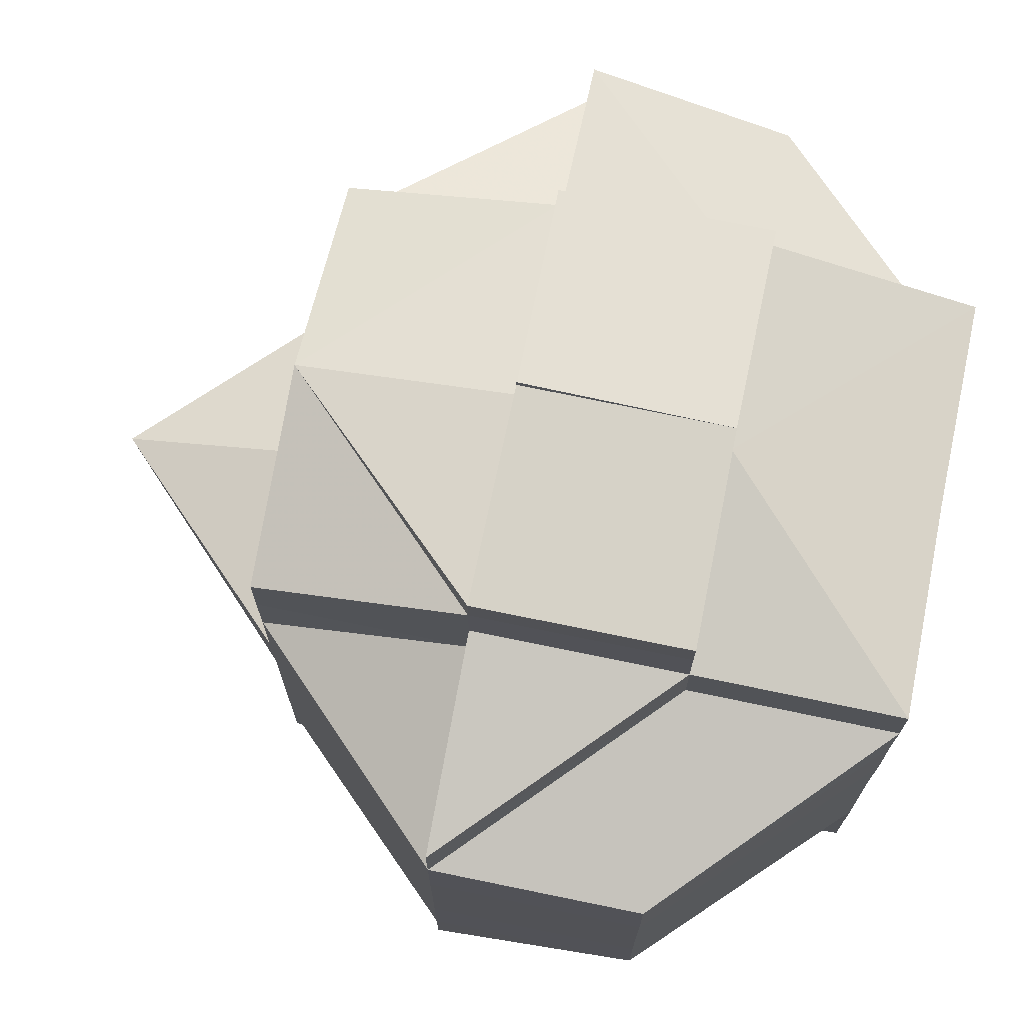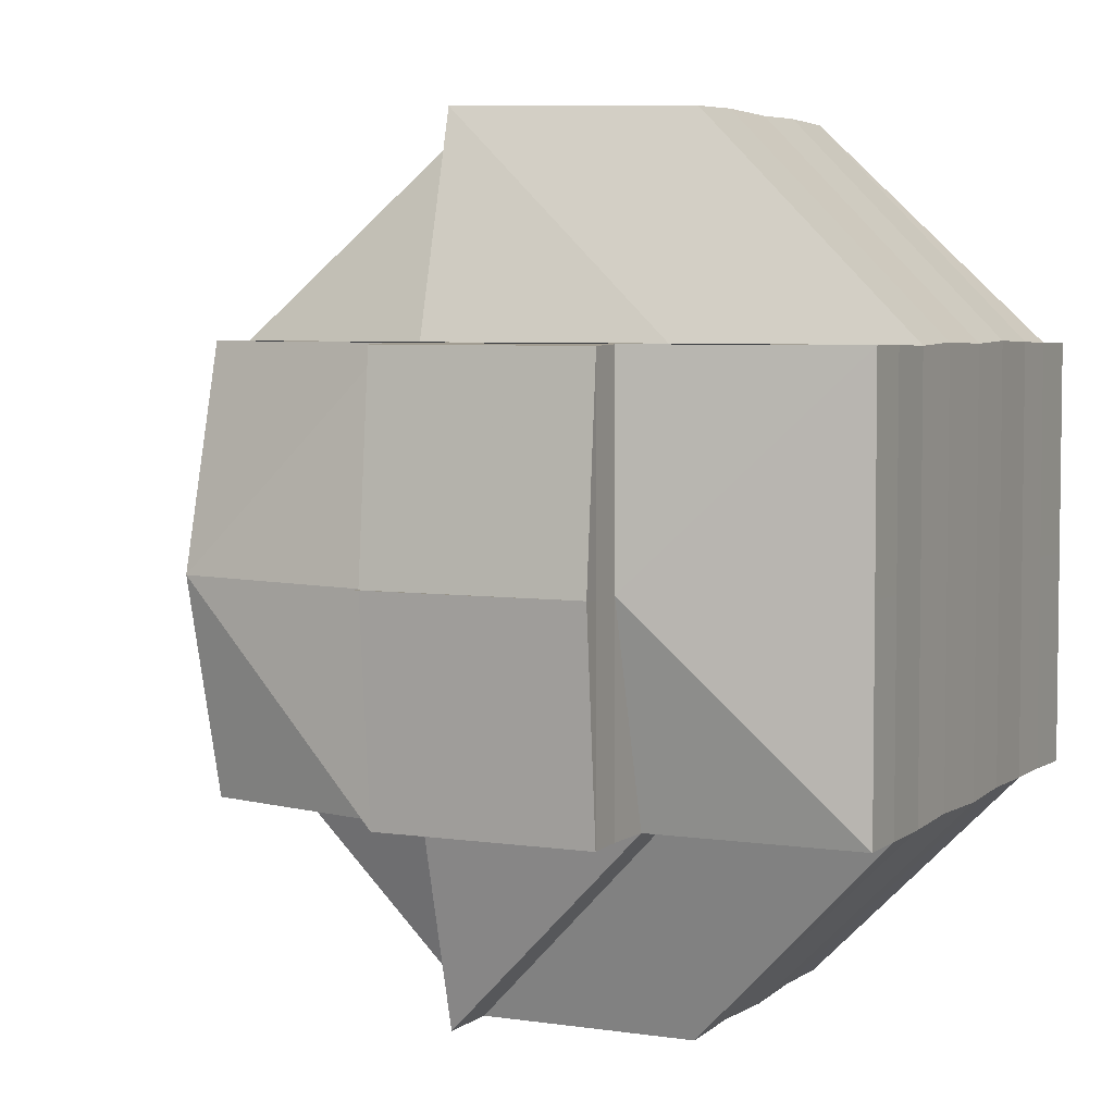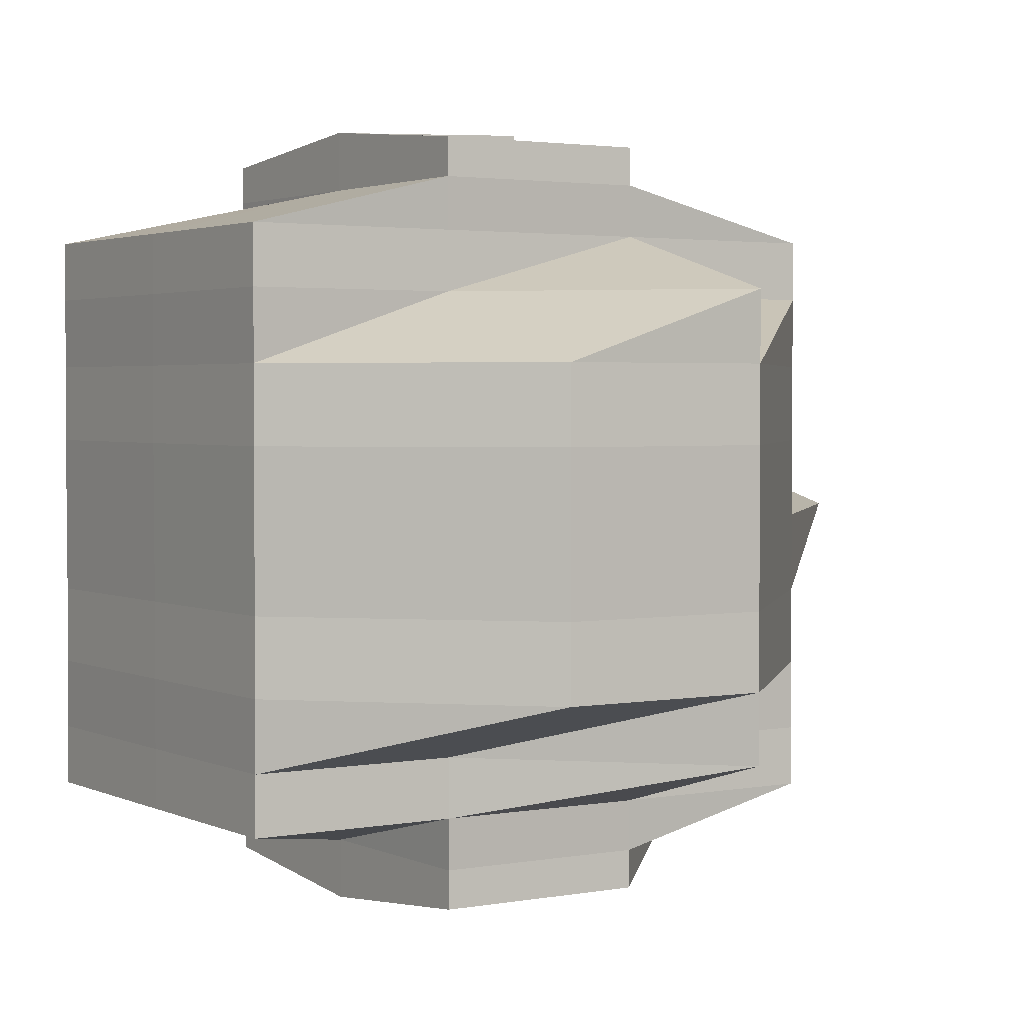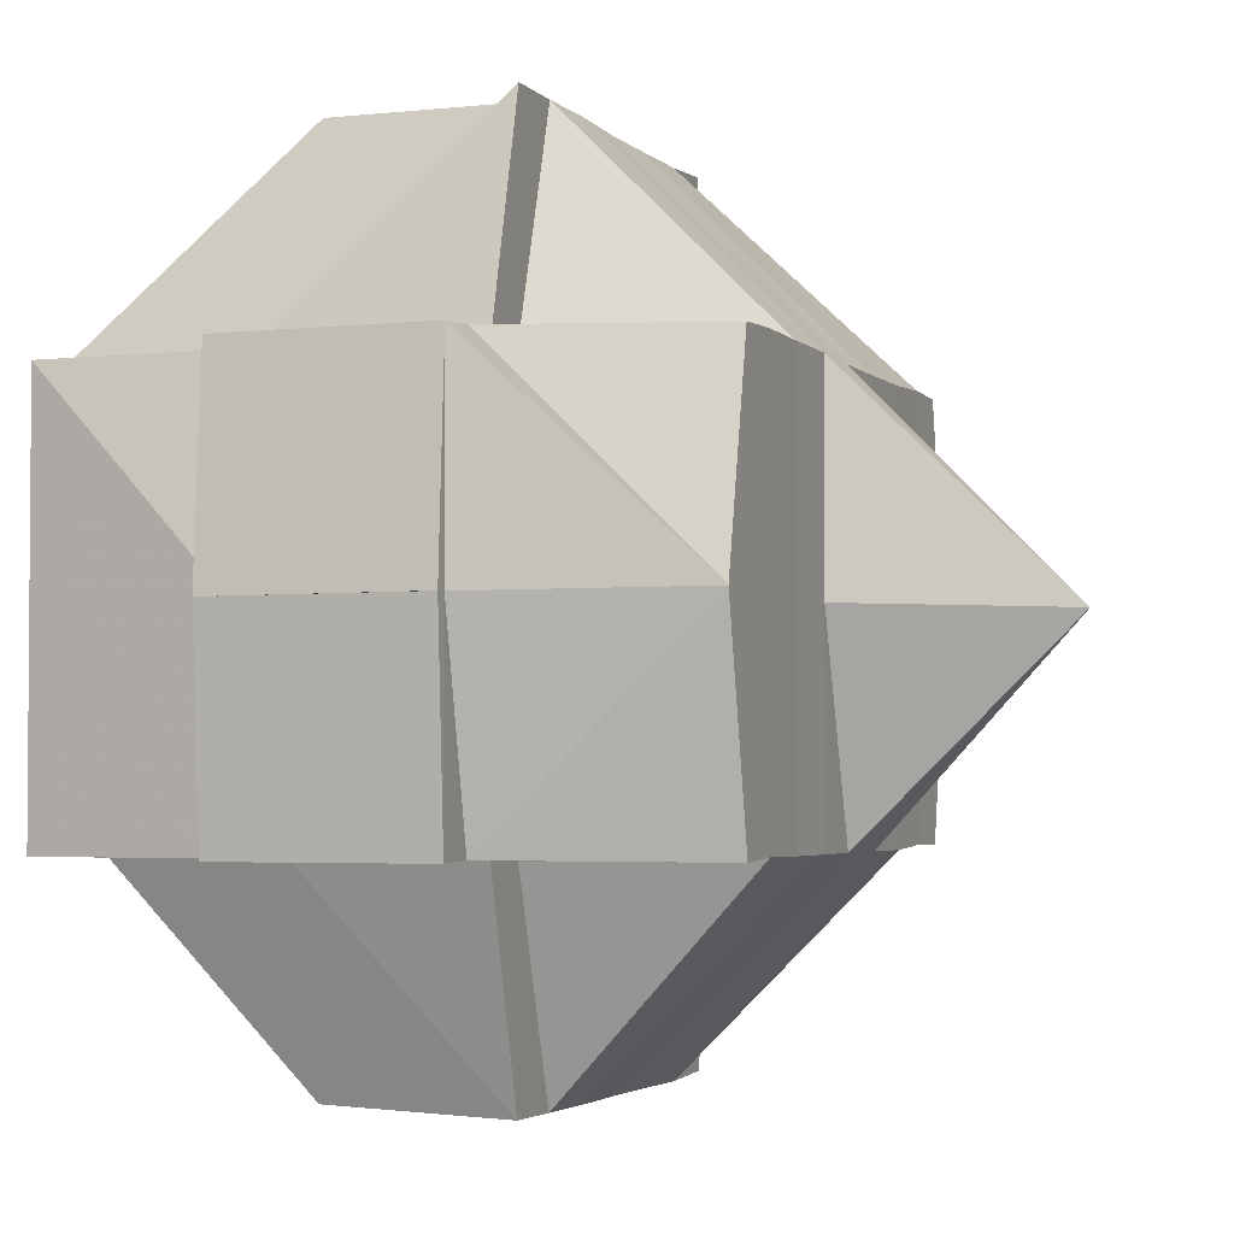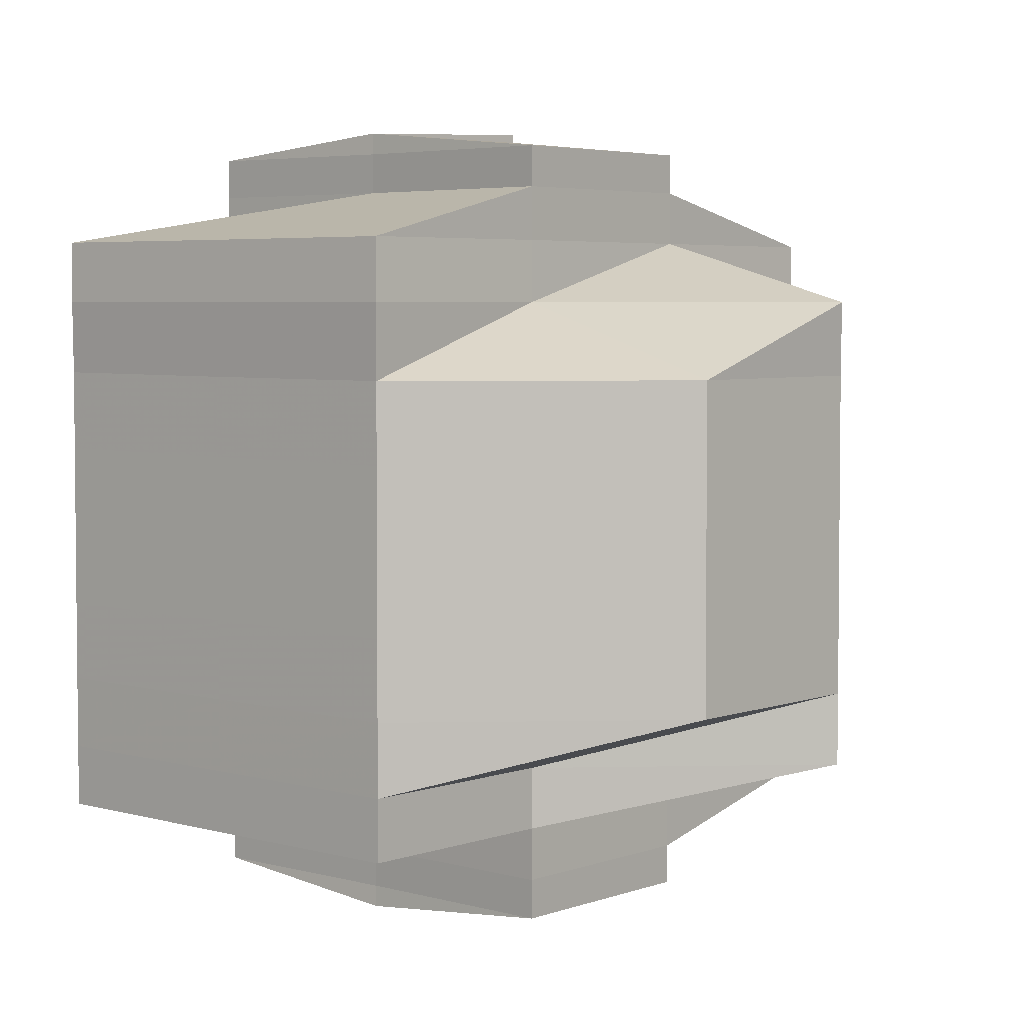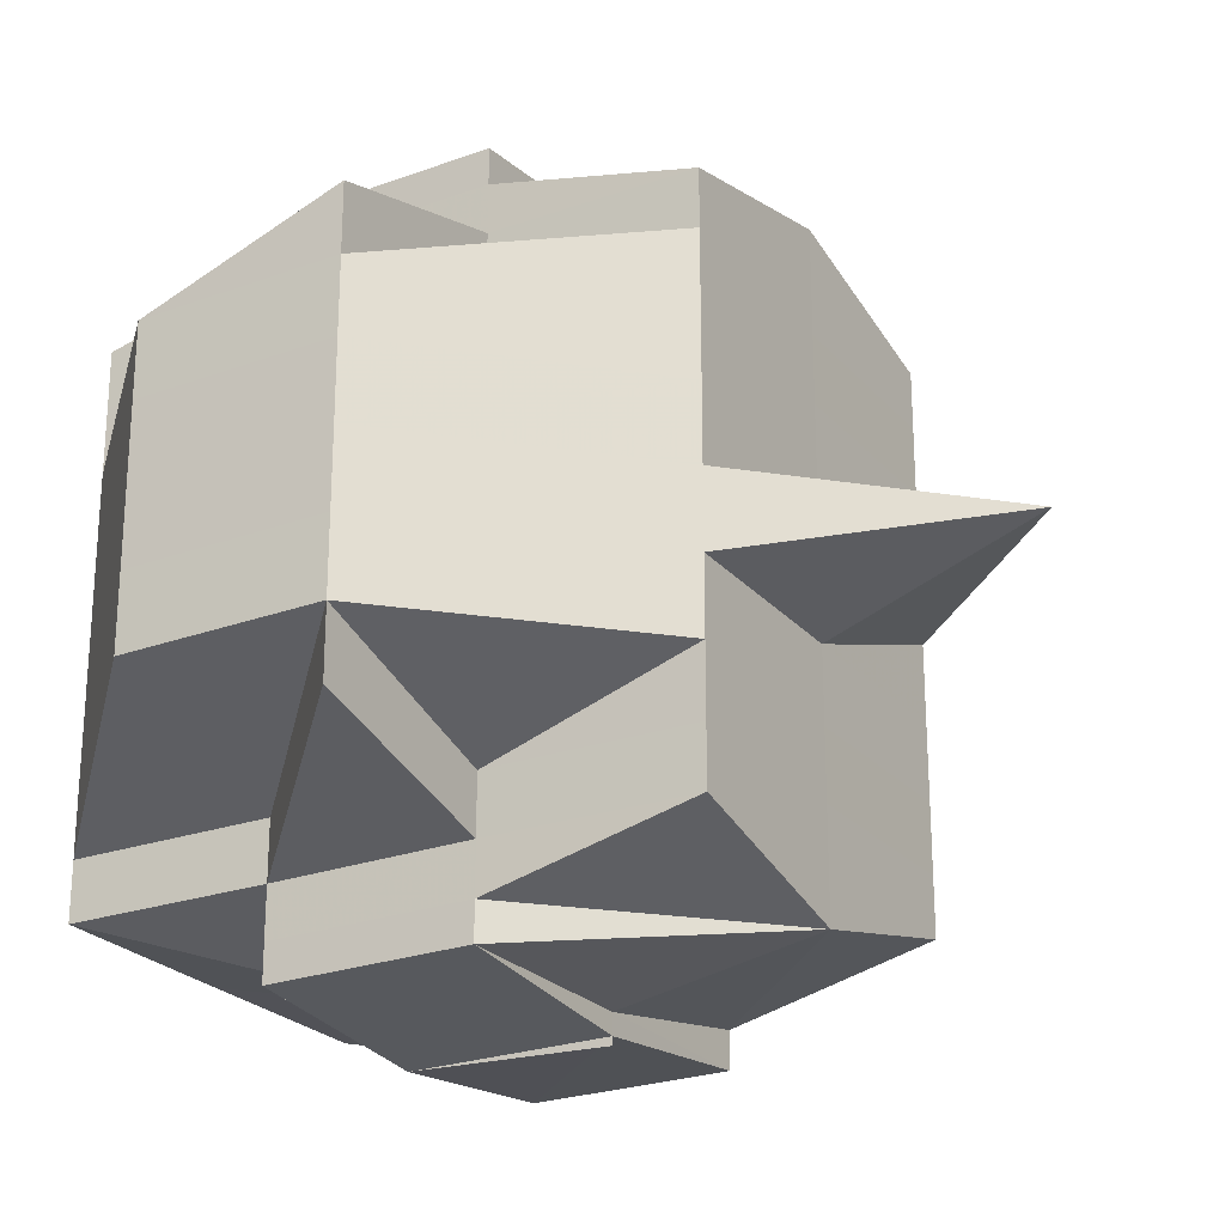
<metadata>
{"format":"obj","ext":"obj","renderer":"f3d","projection":"perspective","resolution":1024,"background":"white","views":[{"elev":72.2,"azim":-168.4,"up":"+Z"},{"elev":4.8,"azim":-154.7,"up":"+Y"},{"elev":2.5,"azim":-33.2,"up":"+Z"},{"elev":-2.7,"azim":20.3,"up":"+Y"},{"elev":4.6,"azim":-48.3,"up":"+Z"},{"elev":-24.3,"azim":30.5,"up":"+Z"}]}
</metadata>
<code>
o 5101
v 2159 1899 14.06
v 2159 1899 14.06
v 2159 1899 14.06
v 2159 1899 14.06
v 2159 1899 14.06
v 2159 1899 14.06
v 2159 1899 14.06
v 2159 1899 14.06
v 2159 1899 14.06
v 2159 1899 14.06
v 2159 1899 14.06
v 2159 1899 14.06
v 2159 1899 14.06
v 2159 1899 14.06
v 2159 1899 14.06
v 2159 1899 14.07
v 2159 1899 14.06
v 2159 1899 14.06
v 2159 1899 14.07
v 2159 1899 14.06
v 2159 1899 14.07
v 2159 1899 14.06
v 2159 1899 14.06
v 2159 1899 14.06
v 2159 1899 14.06
v 2159 1899 14.07
v 2159 1899 14.07
v 2159 1899 14.07
v 2159 1899 14.07
v 2159 1899 14.07
v 2159 1899 14.06
v 2159 1899 14.07
v 2159 1899 14.07
v 2159 1899 14.07
v 2159 1899 14.07
v 2159 1899 14.08
v 2159 1899 14.08
v 2159 1899 14.07
v 2159 1899 14.08
v 2159 1899 14.07
v 2159 1899 14.07
v 2159 1899 14.07
v 2159 1899 14.07
v 2159 1899 14.07
v 2159 1899 14.07
v 2159 1899 14.07
v 2159 1899 14.07
v 2159 1899 14.08
v 2159 1899 14.07
v 2159 1899 14.07
v 2159 1899 14.07
v 2159 1899 14.07
v 2159 1899 14.07
v 2159 1899 14.07
v 2159 1899 14.07
v 2159 1899 14.08
v 2159 1899 14.08
v 2159 1899 14.08
v 2159 1899 14.08
v 2159 1899 14.08
v 2159 1899 14.08
v 2159 1899 14.08
v 2159 1899 14.08
v 2159 1899 14.08
v 2159 1899 14.08
v 2159 1899 14.08
v 2159 1899 14.08
v 2159 1899 14.08
v 2159 1899 14.09
v 2159 1899 14.07
v 2159 1899 14.07
v 2159 1899 14.08
v 2159 1899 14.07
v 2159 1899 14.07
v 2159 1899 14.08
v 2159 1899 14.07
v 2159 1899 14.08
v 2159 1899 14.08
v 2159 1899 14.07
v 2159 1899 14.07
v 2159 1899 14.07
v 2159 1899 14.07
v 2159 1899 14.07
v 2159 1899 14.07
v 2159 1899 14.07
v 2159 1899 14.07
v 2159 1899 14.06
v 2159 1899 14.07
v 2159 1899 14.07
v 2159 1899 14.07
v 2159 1899 14.08
v 2159 1899 14.07
v 2159 1899 14.07
v 2159 1899 14.07
v 2159 1899 14.07
v 2159 1899 14.07
v 2159 1899 14.07
v 2159 1899 14.07
v 2159 1899 14.07
v 2159 1899 14.07
v 2159 1899 14.07
v 2159 1899 14.07
v 2159 1899 14.07
v 2159 1899 14.07
v 2159 1899 14.06
v 2159 1899 14.08
v 2159 1899 14.07
v 2159 1899 14.07
v 2159 1899 14.06
v 2159 1899 14.08
v 2159 1899 14.07
v 2159 1899 14.07
v 2159 1899 14.07
v 2159 1899 14.08
v 2159 1899 14.08
v 2159 1899 14.08
v 2159 1899 14.08
v 2159 1899 14.08
v 2159 1899 14.08
v 2159 1899 14.09
v 2159 1899 14.09
v 2159 1899 14.09
v 2159 1899 14.09
v 2159 1899 14.09
v 2159 1899 14.09
v 2159 1899 14.09
v 2159 1899 14.09
v 2159 1899 14.09
v 2159 1899 14.09
v 2159 1899 14.09
v 2159 1899 14.09
v 2159 1899 14.09
v 2159 1899 14.1
v 2159 1899 14.1
v 2159 1899 14.09
v 2159 1899 14.1
v 2159 1899 14.09
v 2159 1899 14.09
v 2159 1899 14.1
v 2159 1899 14.1
v 2159 1899 14.1
v 2159 1899 14.1
v 2159 1899 14.09
v 2159 1899 14.1
v 2159 1899 14.1
v 2159 1899 14.1
v 2159 1899 14.1
v 2159 1899 14.1
v 2159 1899 14.1
v 2159 1899 14.1
v 2159 1899 14.1
v 2159 1899 14.1
v 2159 1899 14.1
v 2159 1899 14.1
v 2159 1899 14.1
v 2159 1899 14.09
v 2159 1899 14.09
v 2159 1899 14.09
v 2159 1899 14.09
v 2159 1899 14.09
v 2159 1899 14.1
v 2159 1899 14.09
v 2159 1899 14.09
v 2159 1899 14.09
v 2159 1899 14.09
v 2159 1899 14.09
v 2159 1899 14.08
v 2159 1899 14.09
v 2159 1899 14.08
v 2159 1899 14.08
v 2159 1899 14.09
v 2159 1899 14.09
v 2159 1899 14.1
v 2159 1899 14.09
v 2159 1899 14.08
v 2159 1899 14.07
v 2159 1899 14.07
v 2159 1899 14.09
v 2159 1899 14.08
v 2159 1899 14.07
v 2159 1899 14.07
v 2159 1899 14.07
v 2159 1899 14.08
v 2159 1899 14.08
v 2159 1899 14.08
v 2159 1899 14.09
v 2159 1899 14.09
v 2159 1899 14.09
v 2159 1899 14.09
v 2159 1899 14.09
v 2159 1899 14.09
v 2159 1899 14.09
v 2159 1899 14.09
v 2159 1899 14.09
v 2159 1899 14.1
v 2159 1899 14.1
v 2159 1899 14.1
v 2159 1899 14.1
v 2159 1899 14.09
v 2159 1899 14.09
v 2159 1899 14.09
v 2159 1899 14.09
v 2159 1899 14.1
v 2159 1899 14.09
v 2159 1899 14.1
v 2159 1899 14.09
v 2159 1899 14.09
v 2159 1899 14.1
v 2159 1899 14.1
v 2159 1899 14.09
v 2159 1899 14.1
v 2159 1899 14.1
v 2159 1899 14.09
v 2159 1899 14.1
v 2159 1899 14.1
v 2159 1899 14.1
v 2159 1899 14.1
v 2159 1899 14.1
v 2159 1899 14.1
v 2159 1899 14.1
v 2159 1899 14.1
v 2159 1899 14.1
v 2159 1899 14.1
v 2159 1899 14.1
v 2159 1899 14.1
v 2159 1899 14.1
v 2159 1899 14.1
v 2159 1899 14.1
v 2159 1899 14.1
v 2159 1899 14.1
v 2159 1899 14.1
v 2159 1899 14.1
v 2159 1899 14.1
v 2159 1899 14.1
v 2159 1899 14.1
v 2159 1899 14.1
v 2159 1899 14.1
v 2159 1899 14.1
v 2159 1899 14.1
v 2159 1899 14.1
v 2159 1899 14.1
v 2159 1899 14.1
v 2159 1899 14.1
v 2159 1899 14.1
v 2159 1899 14.1
v 2159 1899 14.1
v 2159 1899 14.07
v 2159 1899 14.07
v 2159 1899 14.07
v 2159 1899 14.07
v 2159 1899 14.08
v 2159 1899 14.07
v 2159 1899 14.07
v 2159 1899 14.07
v 2159 1899 14.09
v 2159 1899 14.09
v 2159 1899 14.09
v 2159 1899 14.09
v 2159 1899 14.1
v 2159 1899 14.09
v 2159 1899 14.1
v 2159 1899 14.09
v 2159 1899 14.09
v 2159 1899 14.1
v 2159 1899 14.09
v 2159 1899 14.1
v 2159 1899 14.1
v 2159 1899 14.1
v 2159 1899 14.1
v 2159 1899 14.1
f 1 2 3
f 4 5 3
f 1 6 7
f 6 8 9
f 4 10 11
f 10 12 13
f 14 15 9
f 14 16 15
f 17 14 7
f 18 19 17
f 20 21 14
f 22 23 13
f 24 22 11
f 25 26 22
f 26 27 28
f 29 30 23
f 22 29 31
f 29 32 30
f 33 29 22
f 34 35 32
f 36 37 35
f 34 36 38
f 39 36 34
f 40 41 29
f 40 34 41
f 42 40 29
f 43 42 44
f 45 46 40
f 47 34 40
f 47 39 34
f 48 39 47
f 49 48 47
f 49 47 50
f 51 49 50
f 50 52 53
f 54 55 50
f 55 56 49
f 57 48 49
f 57 58 48
f 48 59 39
f 58 59 48
f 59 60 39
f 39 60 36
f 58 61 59
f 60 62 36
f 36 62 63
f 59 64 60
f 61 64 59
f 60 65 62
f 64 65 60
f 62 66 63
f 65 67 62
f 62 67 66
f 63 66 68
f 65 69 67
f 63 68 70
f 70 68 71
f 68 72 73
f 70 73 74
f 66 75 68
f 76 77 70
f 68 75 78
f 79 76 80
f 38 70 80
f 80 70 81
f 82 80 83
f 80 81 84
f 85 80 84
f 85 86 87
f 81 88 84
f 89 90 88
f 90 91 92
f 84 88 93
f 84 93 14
f 88 94 93
f 95 96 94
f 94 97 93
f 93 97 98
f 94 99 97
f 92 99 94
f 97 100 98
f 98 100 33
f 101 102 100
f 100 103 104
f 98 104 105
f 102 106 107
f 108 98 109
f 109 98 24
f 107 110 111
f 112 111 113
f 114 57 107
f 114 115 57
f 115 58 57
f 116 115 114
f 115 117 58
f 117 61 58
f 118 117 115
f 116 118 115
f 119 116 114
f 118 120 117
f 117 121 61
f 120 121 117
f 121 122 61
f 61 122 64
f 120 123 121
f 122 124 64
f 64 124 65
f 124 69 65
f 122 125 124
f 121 126 122
f 126 125 122
f 123 126 121
f 126 127 125
f 125 128 124
f 124 128 69
f 129 130 123
f 127 131 132
f 133 134 131
f 135 127 126
f 123 135 126
f 130 136 135
f 137 135 123
f 138 139 137
f 135 140 127
f 141 140 135
f 140 142 143
f 141 144 140
f 140 144 133
f 145 144 141
f 144 146 133
f 133 146 147
f 144 148 146
f 147 146 149
f 146 150 149
f 151 152 150
f 152 153 154
f 149 154 155
f 149 155 156
f 147 149 157
f 157 156 158
f 157 149 159
f 160 161 157
f 162 160 128
f 163 157 128
f 128 157 164
f 128 164 69
f 69 164 165
f 69 165 67
f 164 166 165
f 67 165 167
f 67 167 66
f 66 167 75
f 165 168 167
f 165 166 168
f 167 169 75
f 167 168 169
f 75 169 170
f 75 170 78
f 171 172 166
f 172 173 174
f 159 174 166
f 78 170 175
f 78 175 92
f 92 175 99
f 99 176 177
f 166 174 178
f 175 119 99
f 119 179 176
f 99 119 180
f 180 181 182
f 166 178 168
f 175 183 119
f 170 183 175
f 183 116 119
f 170 184 183
f 183 185 116
f 184 185 183
f 185 118 116
f 169 184 170
f 185 186 118
f 186 120 118
f 186 187 120
f 187 123 120
f 188 186 185
f 184 188 185
f 189 187 186
f 188 189 186
f 189 190 187
f 191 190 192
f 190 193 194
f 195 196 193
f 197 198 195
f 199 189 188
f 200 188 184
f 200 199 188
f 169 200 184
f 168 200 169
f 168 178 200
f 178 199 200
f 199 201 189
f 178 202 199
f 202 201 199
f 174 202 178
f 202 203 201
f 201 203 204
f 174 205 202
f 201 206 207
f 203 208 206
f 209 203 210
f 211 205 174
f 205 212 213
f 211 214 205
f 205 214 215
f 215 216 217
f 218 214 219
f 220 221 214
f 222 223 214
f 214 223 224
f 221 225 223
f 226 225 227
f 225 228 229
f 223 230 231
f 223 231 232
f 233 232 234
f 227 148 235
f 148 236 237
f 148 237 238
f 239 240 148
f 240 241 242
f 243 240 244
f 245 239 145
f 198 245 145
f 145 229 246
f 224 145 195
f 195 145 141
f 247 248 249
f 250 251 248
f 252 253 254
f 255 256 257
f 258 259 256
f 260 261 262
f 263 264 265
f 266 267 268
f 269 267 270

</code>
